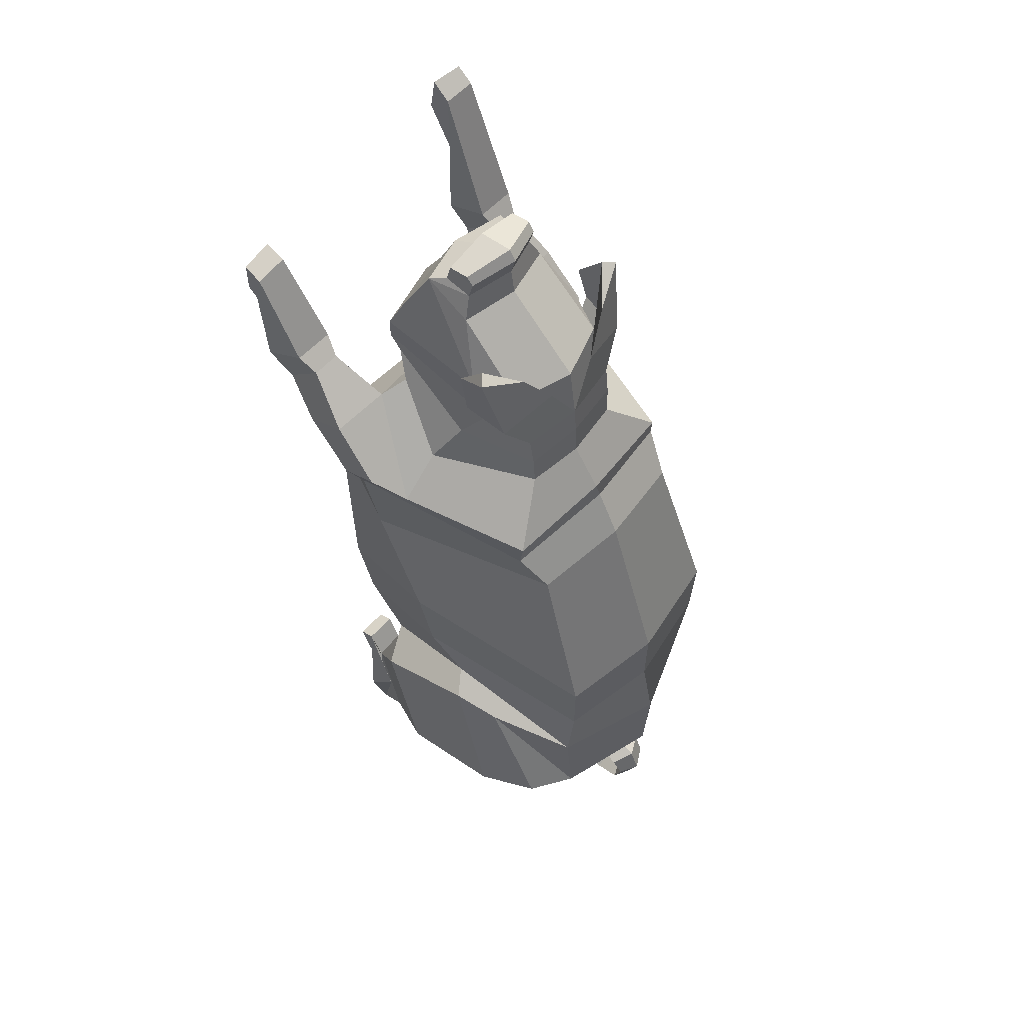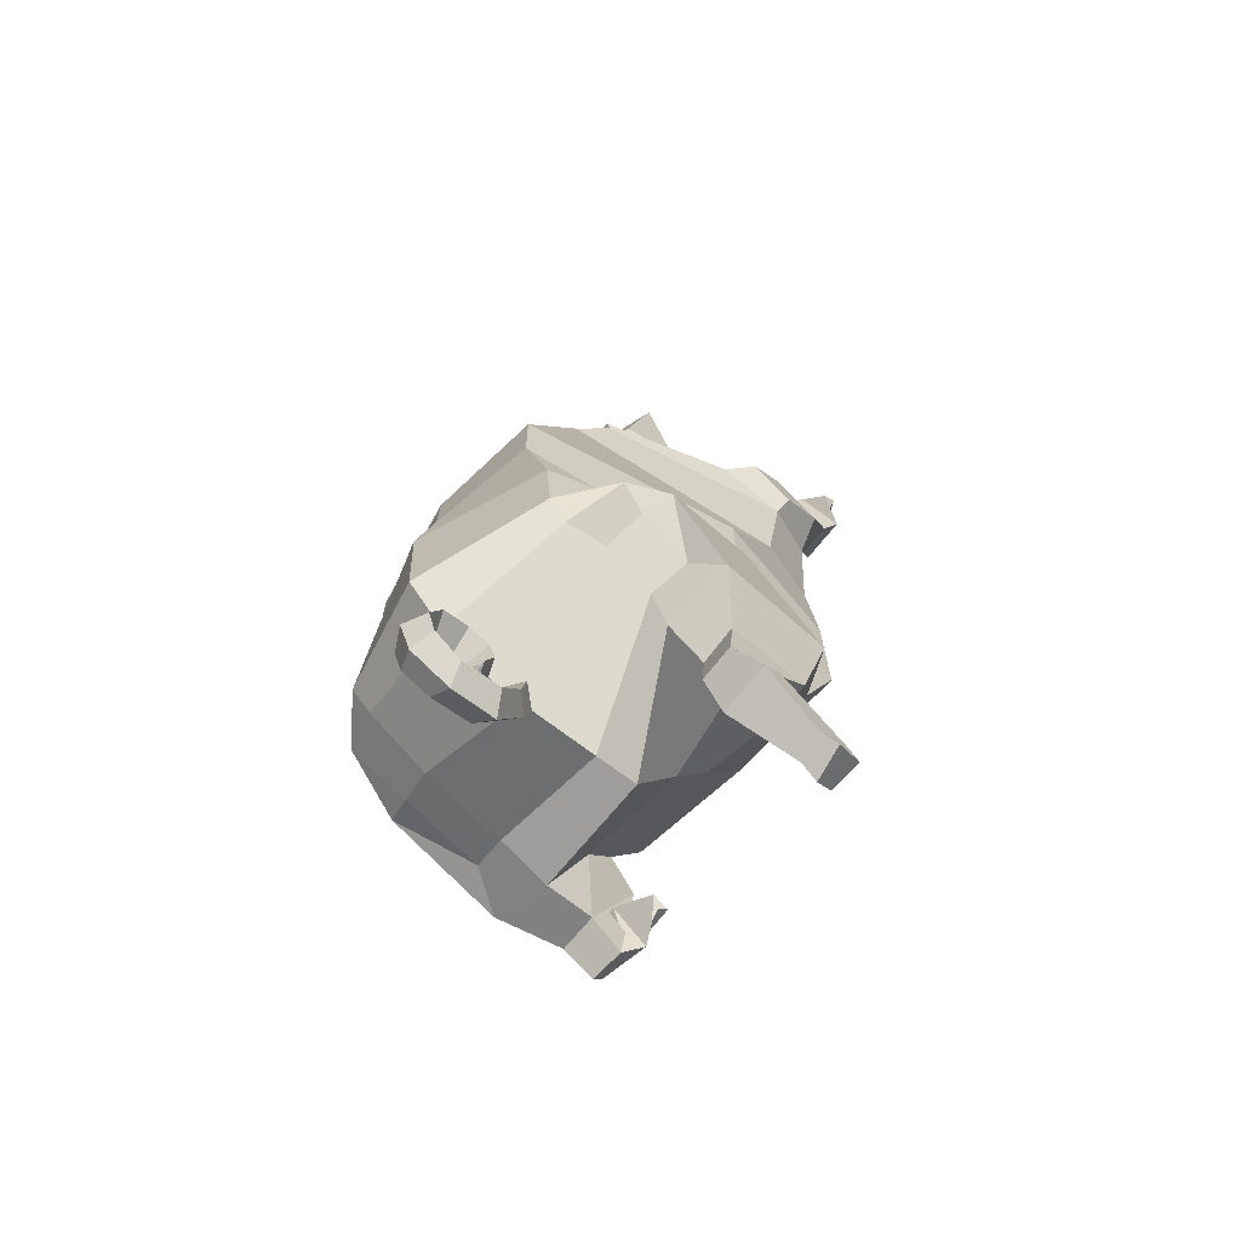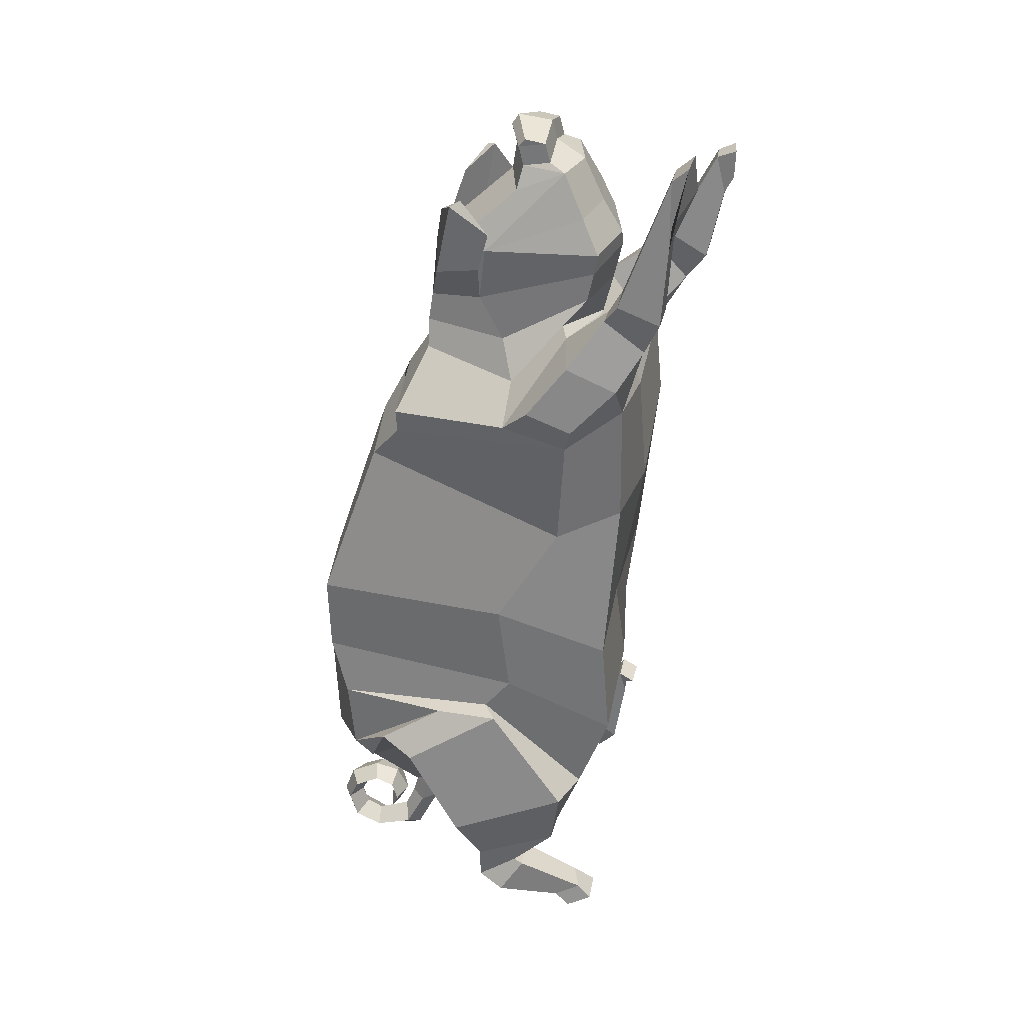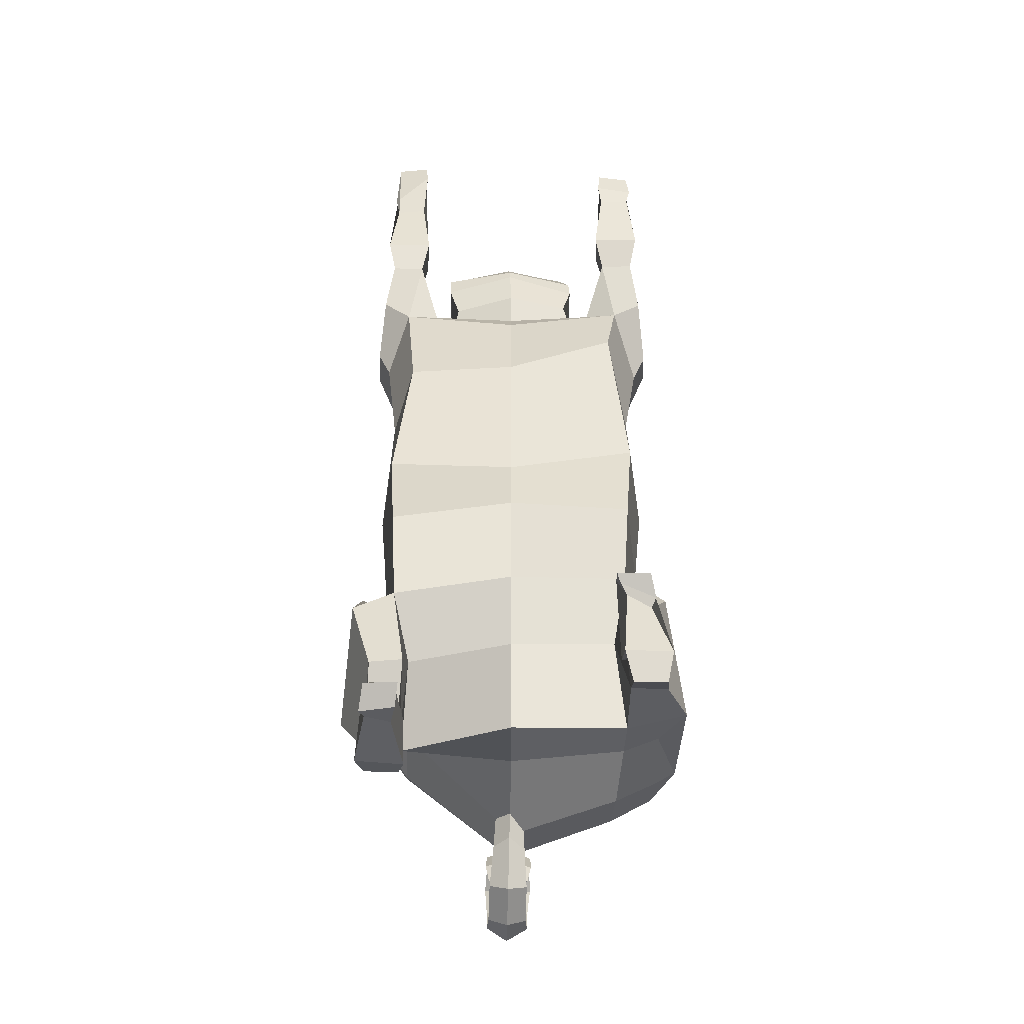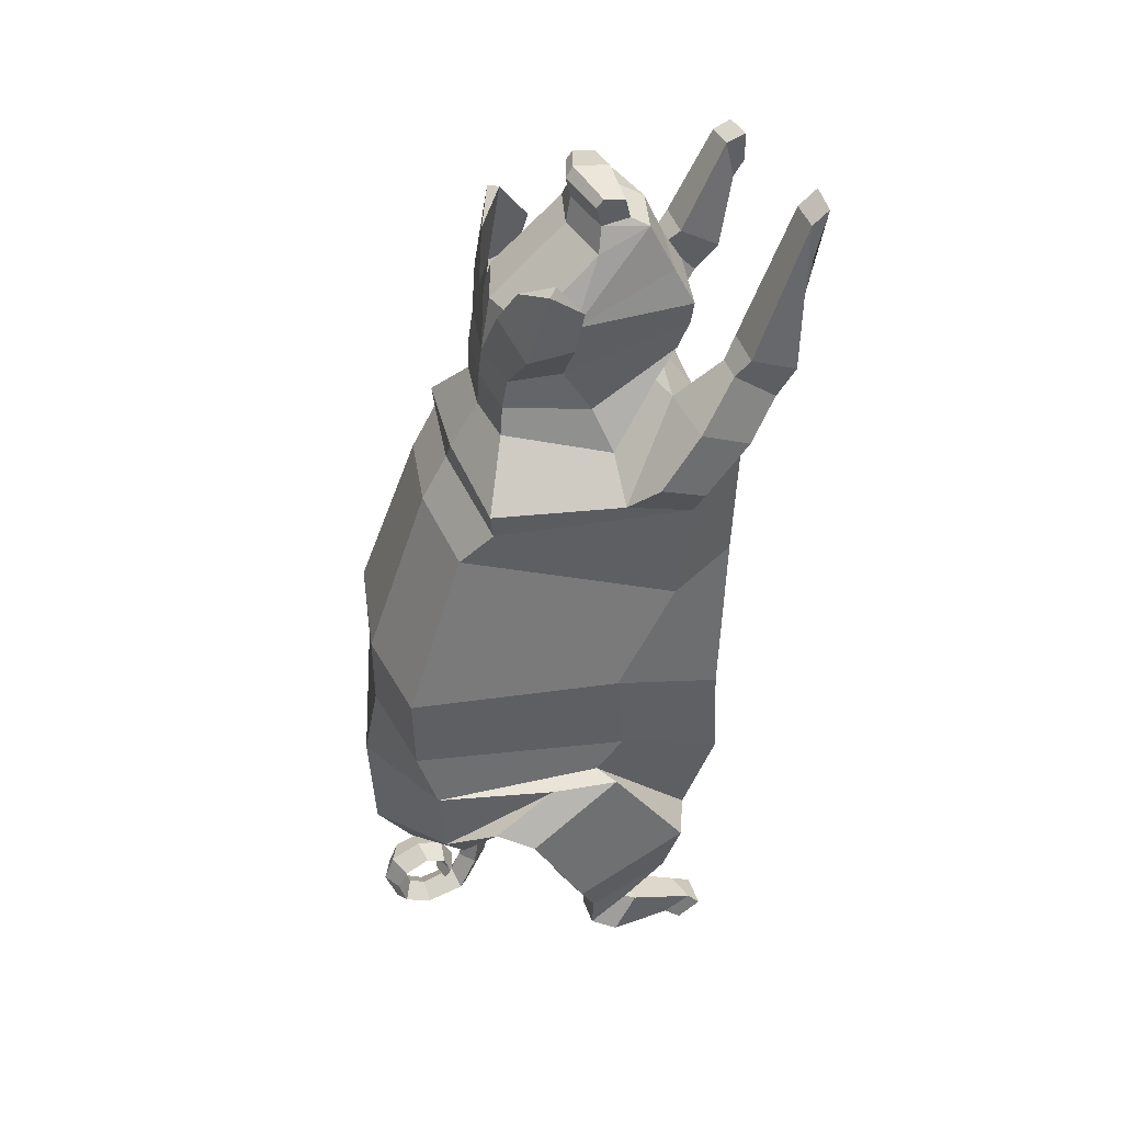
<metadata>
{"format":"obj","ext":"obj","renderer":"f3d","projection":"perspective","resolution":1024,"background":"white","views":[{"elev":60.1,"azim":131.8,"up":"+Z"},{"elev":-71.6,"azim":-128.6,"up":"+Z"},{"elev":29.4,"azim":-78.4,"up":"+Z"},{"elev":-53.9,"azim":-0.2,"up":"+Z"},{"elev":40.9,"azim":-107.2,"up":"+Z"}]}
</metadata>
<code>
o Pig_Cylinder
v 1.218 0.9048 0.2557
v 1.109 1.364 -1.26
v 1.378 2.023 0.582
v 1.254 2.483 -0.6557
v 1.026 3.97 0.3881
v 1.078 3.946 -0.9506
v 1.155 1.008 -0.5929
v 1.29 2.091 -0.3002
v 1.005 3.956 -0.3225
v 0.9902 1.69 -1.863
v 1.104 1.551 -2.649
v 1.045 4.004 -1.849
v 0.9955 3.137 2.372
v 1.394 1.378 2.467
v 0.8556 0.8654 2.949
v 1.084 2.005 -2.705
v 1.45 1.559 -2.658
v 1.014 3.823 -2.123
v 1.078 2.469 -2.522
v 1.036 3.239 -2.419
v 0.5288 2.889 3.414
v 0.9857 3.165 2.594
v 1.369 1.97 2.731
v 0.9569 1.291 3.459
v 0.5227 2.905 3.104
v 0.9541 1.951 3.039
v 0.7088 1.387 3.538
v 0.5308 2.845 3.705
v 0.6037 2.352 3.733
v 0.7001 1.224 4.124
v 0.5106 2.662 4.222
v 0.6858 2.278 4.271
v 0.4521 1.531 5.027
v 0.4708 2.001 4.836
v 0.3673 1.948 5.054
v 1.057 0.691 2.103
v 0.3758 1.686 5.098
v 1.507 1.569 -1.35
v 1.481 2.645 -0.7913
v 1.367 3.099 -0.8986
v 1.667 2.087 -2.429
v 1.426 3.725 -1.925
v 1.629 3.147 -2.123
v 1.416 2.443 -2.375
v 1.376 3.193 -2.254
v 1.346 1.215 -1.878
v 1.029 1.193 -1.886
v 1.426 0.2613 3.691
v 0.6144 1.243 3.803
v 1.367 1.284 -2.5
v 1.098 1.27 -2.518
v 1.105 1.264 -2.887
v 1.422 1.286 -2.866
v 1.408 1.397 -2.358
v 1.023 1.408 -2.421
v 1.031 1.075 -2.669
v 1.482 1.145 -2.605
v 1.166 0.7784 2.845
v 1.449 0.7732 3.054
v 1.511 1.271 2.686
v 1.476 1.211 3.346
v 1.537 1.667 2.932
v 1.326 0.7992 3.747
v 1.358 0.4591 3.415
v 1.04 0.4682 3.409
v 1.058 0.801 3.746
v 0.6863 1.205 4.302
v 0.5788 1.33 4.619
v 1.307 0.8624 -1.81
v 0.968 0.2633 3.688
v 0.9946 0.6472 3.897
v 1.381 0.6485 3.913
v 1.023 0.02719 4.544
v 1.392 0.08503 4.548
v 1.047 0.01833 4.811
v 1.363 0.05178 4.798
v 0.6976 2.105 3.354
v 0.5225 2.766 3.882
v 0.363 1.996 5.239
v 0.3681 1.932 5.317
v 0.3715 1.733 5.282
v 1.254 1.398 1.494
v 0.8769 3.402 2.027
v 0.9909 0.8688 -1.808
v 1.024 0.9493 -1.852
v 1.353 1.031 -1.966
v 1.076 0.9671 -2.007
v 0.9897 1.02 -1.725
v 1.31 1.024 -1.726
v 1.318 1.168 -1.948
v 1.054 0.1168 4.368
v 1.045 0.2092 4.741
v 1.364 0.2246 4.72
v 1.35 0.1159 4.369
v 0.7808 2.744 4.056
v 0.24 2.848 4.192
v 0.7766 2.616 4.078
v 0.8261 2.32 4.123
v 0.8943 2.574 4.787
v 0.5056 2.738 4.606
v 0.7912 2.488 4.816
v 0.7956 2.223 4.478
v 0.1215 3.157 -2.904
v 0.1314 3.211 -3.101
v 0.1507 3.392 -3.41
v 0.1456 3.759 -3.499
v 0.1575 4.022 -3.372
v 0.1636 4.099 -3.115
v 0.1902 4.002 -2.915
v 0.1814 3.76 -2.803
v 0.1903 3.573 -2.874
v 0.1953 3.511 -3.05
v 0.16 3.57 -3.175
v -0.001782 0.963 0.07322
v -0.00759 1.254 -1.371
v -1.222 0.9174 0.05967
v -1.117 1.16 -1.744
v -1.382 2.006 0.4734
v -1.277 2.172 -0.7685
v -1.023 3.977 0.3752
v -1.099 3.779 -0.9181
v 0.00116 4.132 0.3387
v -0.00435 4.274 -1.076
v -0.002812 0.8537 -0.7
v -1.159 0.8505 -0.9458
v -1.299 1.911 -0.4411
v -1.013 3.957 -0.375
v 0.001175 4.13 -0.379
v -0.008145 1.595 -1.975
v -0.9845 1.75 -2.06
v -1.063 2.212 -2.716
v -1.088 3.718 -1.61
v -0.02295 4.222 -2.112
v -1.056 3.12 2.347
v -1.394 1.33 2.485
v -0.8581 0.9001 2.983
v -0.002681 0.8478 2.828
v -1.059 2.546 -2.445
v 0.001337 1.989 -2.712
v -1.408 2.224 -2.713
v -1.06 3.534 -1.795
v -1.073 2.708 -2.024
v 0.002609 2.384 -2.749
v -0.02442 3.289 -3.525
v -1.056 3.142 -1.608
v -0.5762 2.881 3.401
v -1.037 3.14 2.549
v -1.371 1.962 2.65
v -0.9574 1.408 3.478
v -0.000626 1.215 3.351
v -0.5647 2.899 3.09
v -0.9745 1.954 2.975
v -0.7117 1.483 3.502
v -0.003245 1.19 3.405
v -0.5917 2.834 3.687
v -0.6557 2.338 3.713
v -0.7343 1.184 4.079
v -0.01724 1.009 4.142
v -0.04309 2.833 4.224
v -0.5916 2.649 4.201
v -0.7589 2.261 4.244
v -0.537 1.518 5.007
v -0.04064 1.404 5.008
v -0.04767 2.125 4.869
v -0.5609 1.987 4.816
v -0.01153 0.6985 1.589
v -0.05225 2.084 5.127
v -0.4647 1.937 5.038
v -1.071 0.8039 1.654
v -0.04799 1.683 5.187
v -0.4678 1.674 5.081
v -1.514 1.317 -1.778
v -1.513 2.038 -0.7721
v -1.403 2.667 -0.8347
v -1.652 2.437 -2.207
v -1.465 3.285 -1.223
v -1.651 2.94 -1.327
v -1.413 2.623 -1.927
v -1.396 3.043 -1.421
v -1.326 1.43 -2.428
v -1.012 1.416 -2.408
v -1.427 0.4397 3.891
v -0.6326 1.26 3.757
v -0.007886 1.092 3.789
v -1.324 1.847 -2.816
v -1.055 1.849 -2.826
v -1.048 2.228 -3.067
v -1.366 2.227 -3.053
v -1.377 1.747 -2.823
v -0.9939 1.782 -2.847
v -0.983 1.984 -3.214
v -1.437 1.98 -3.172
v -1.168 0.8017 2.835
v -0.004045 0.7826 2.627
v -1.45 0.8356 3.173
v -1.512 1.262 2.725
v -1.477 1.317 3.385
v -1.537 1.694 2.899
v -1.328 0.9821 3.853
v -1.359 0.5875 3.583
v -1.041 0.5944 3.576
v -1.059 0.9796 3.849
v -0.02394 3.868 -2.567
v -0.02068 1.018 4.274
v -0.7312 1.151 4.268
v -0.02986 1.213 4.596
v -0.6419 1.314 4.595
v -1.31 0.9765 -3.239
v -0.9696 0.4423 3.884
v -0.9963 0.857 4.049
v -1.383 0.8552 4.027
v -1.023 0.188 5.111
v -1.393 0.3719 4.86
v -1.046 0.2243 5.438
v -1.364 0.2439 5.413
v -0.02752 3.241 2.658
v -0.02023 2.966 3.082
v -0.03468 3.289 2.546
v -0.03215 2.915 3.686
v -0.729 2.089 3.322
v -0.02448 2.945 3.415
v -0.5908 2.753 3.862
v -0.05768 2.064 5.415
v -0.05656 2.132 5.312
v -0.469 1.985 5.222
v -0.4755 1.921 5.301
v -0.0523 1.73 5.372
v -0.4721 1.722 5.266
v -1.277 1.414 1.418
v -0.9233 3.416 2.001
v -0.02441 3.531 2.09
v -1.003 0.9854 -3.215
v -1.027 1.156 -3.355
v -1.352 1.216 -3.347
v -1.07 1.34 -3.347
v -1.038 1.197 -3.075
v -1.314 1.105 -3.091
v -1.315 1.366 -3.247
v -1.057 0.3854 4.639
v -1.045 0.3922 5.293
v -1.365 0.3943 5.288
v -1.352 0.3947 4.609
v -0.8522 2.727 4.029
v -0.3195 2.842 4.182
v -0.8477 2.598 4.05
v -0.8913 2.302 4.095
v -0.9876 2.554 4.755
v -0.5966 2.727 4.587
v -0.8838 2.47 4.788
v -0.8709 2.205 4.45
v -0.01601 3.302 -2.88
v -0.009868 2.998 -2.831
v -0.1473 3.152 -2.749
v -0.01401 3.062 -3.078
v -0.03376 3.704 -3.604
v -0.01953 3.349 -3.055
v -0.1655 3.208 -3.064
v -0.03966 4.082 -3.47
v -0.02411 3.444 -3.262
v -0.2003 3.386 -3.399
v -0.03774 4.2 -3.137
v -0.03212 3.769 -3.375
v -0.2125 3.752 -3.493
v -0.03417 3.923 -3.294
v -0.2317 4.015 -3.367
v -0.02065 3.425 -3.024
v -0.03325 3.985 -3.124
v -0.2342 4.091 -3.11
v -0.02009 3.546 -2.79
v -0.02991 3.911 -2.981
v -0.03238 4.1 -2.878
v -0.2518 3.994 -2.909
v -0.02513 3.736 -2.884
v -0.02445 3.801 -2.73
v -0.2303 3.752 -2.798
v -0.0235 3.619 -2.942
v -0.2335 3.565 -2.868
v -0.02421 3.593 -3.037
v -0.2406 3.503 -3.044
v -0.02426 3.508 -3.173
v -0.02557 3.57 -3.178
v -0.02622 3.62 -3.151
v -0.2108 3.563 -3.17
f 124 115 2 7
f 7 2 4 8
f 8 4 6 9
f 9 6 123 128
f 5 9 128 122
f 83 231 218 13
f 3 8 9 5
f 1 7 8 3
f 114 124 7 1
f 6 4 39 40
f 2 115 129 10
f 2 10 11 47
f 123 6 12 133
f 12 18 203 133
f 16 19 44 41
f 13 218 216 22
f 38 2 47 46
f 18 12 42
f 82 83 13 14
f 36 82 14 58
f 166 36 58 194
f 38 41 43 39
f 19 20 45 44
f 143 19 16 139
f 103 252 254 104
f 129 139 16 10
f 14 13 22 23
f 137 15 24 150
f 23 22 25 26
f 24 23 26 27
f 22 216 217 25
f 150 24 27 154
f 184 49 30 158
f 77 21 28 29
f 21 221 219 28
f 158 30 67 204
f 170 163 33 37
f 29 28 95 98
f 30 29 32 67
f 32 31 34
f 33 34 35
f 34 164 167 35
f 37 35 79 81
f 170 37 81 227
f 35 167 224 79
f 33 35 37
f 39 43 42 40
f 38 46 17 41
f 44 45 43
f 41 44 43
f 43 45 42
f 20 18 42 45
f 4 2 38 39
f 24 66 63 61
f 46 47 51 50
f 47 11 52 51
f 16 41 17 11
f 27 26 77 49
f 10 16 11
f 26 25 21 77
f 52 53 57 56
f 46 50 53 17
f 154 27 49 184
f 25 217 221 21
f 53 50 54 57
f 51 52 56 55
f 50 51 55 54
f 70 48 94 91
f 40 12 6
f 58 14 60 59
f 194 58 15 137
f 59 60 62 61
f 23 24 61 62
f 14 23 62 60
f 42 12 40
f 24 15 65 66
f 59 61 63 64
f 59 64 65 58
f 58 65 15
f 203 18 20 103 251
f 68 32 33
f 206 68 33 163
f 67 32 68
f 34 33 32
f 204 67 68 206
f 164 34 31 159
f 64 63 72 48
f 66 65 70 71
f 219 78 97 96
f 78 31 32 29
f 78 219 159 31
f 49 77 29 30
f 79 224 223 80
f 80 223 227 81
f 80 81 79
f 114 1 36 166
f 1 3 82 36
f 3 5 83 82
f 5 122 231 83
f 11 17 53 52
f 63 66 71 72
f 56 57 90 87
f 57 54 89 90
f 54 55 88 89
f 55 56 87 88
f 65 64 48 70
f 48 72 93 94
f 72 71 92 93
f 71 70 91 92
f 98 95 99 102
f 96 97 101 100
f 28 219 96 95
f 78 29 98 97
f 99 100 101
f 102 99 101
f 95 96 100 99
f 97 98 102 101
f 256 104 105 259
f 252 103 20 19 143
f 251 103 104 256
f 104 254 144 105
f 259 105 106 262
f 105 144 255 106
f 106 255 258 107
f 262 106 107 264
f 107 258 261 108
f 264 107 108 267
f 267 108 109 270
f 108 261 271 109
f 270 109 110 273
f 109 271 274 110
f 110 274 269 111
f 273 110 111 276
f 276 111 112 278
f 111 269 266 112
f 112 266 280 113
f 278 112 113 282
f 281 113 280
f 282 113 281
f 124 125 117 115
f 125 126 119 117
f 126 127 121 119
f 127 128 123 121
f 120 122 128 127
f 230 134 218 231
f 118 120 127 126
f 116 118 126 125
f 114 116 125 124
f 121 174 173 119
f 117 130 129 115
f 117 181 131 130
f 123 133 132 121
f 132 133 203 141
f 138 175 178 142
f 134 147 216 218
f 172 180 181 117
f 141 176 132
f 229 135 134 230
f 169 193 135 229
f 166 194 193 169
f 172 173 177 175
f 142 178 179 145
f 143 139 138 142
f 253 257 254 252
f 129 130 138 139
f 135 148 147 134
f 137 150 149 136
f 148 152 151 147
f 149 153 152 148
f 147 151 217 216
f 150 154 153 149
f 184 158 157 183
f 220 156 155 146
f 146 155 219 221
f 158 204 205 157
f 170 171 162 163
f 156 246 243 155
f 157 205 161 156
f 161 165 160
f 162 168 165
f 165 168 167 164
f 171 228 225 168
f 170 227 228 171
f 168 225 224 167
f 162 171 168
f 173 174 176 177
f 172 175 140 180
f 178 177 179
f 175 177 178
f 177 176 179
f 145 179 176 141
f 119 173 172 117
f 149 197 199 202
f 180 185 186 181
f 181 186 187 131
f 138 131 140 175
f 153 183 220 152
f 130 131 138
f 152 220 146 151
f 187 191 192 188
f 180 140 188 185
f 154 184 183 153
f 151 146 221 217
f 188 192 189 185
f 186 190 191 187
f 185 189 190 186
f 209 239 242 182
f 174 121 132
f 193 195 196 135
f 194 137 136 193
f 195 197 198 196
f 148 198 197 149
f 135 196 198 148
f 176 174 132
f 149 202 201 136
f 195 200 199 197
f 195 193 201 200
f 193 136 201
f 203 251 253 145 141
f 207 162 161
f 206 163 162 207
f 205 207 161
f 165 161 162
f 204 206 207 205
f 164 159 160 165
f 200 182 211 199
f 202 210 209 201
f 219 244 245 222
f 222 156 161 160
f 222 160 159 219
f 183 157 156 220
f 225 226 223 224
f 226 228 227 223
f 226 225 228
f 114 166 169 116
f 116 169 229 118
f 118 229 230 120
f 120 230 231 122
f 131 187 188 140
f 199 211 210 202
f 191 235 238 192
f 192 238 237 189
f 189 237 236 190
f 190 236 235 191
f 201 209 182 200
f 182 242 241 211
f 211 241 240 210
f 210 240 239 209
f 246 250 247 243
f 244 248 249 245
f 155 243 244 219
f 222 245 246 156
f 247 249 248
f 250 249 247
f 243 247 248 244
f 245 249 250 246
f 256 259 260 257
f 252 143 142 145 253
f 251 256 257 253
f 257 260 144 254
f 259 262 263 260
f 260 263 255 144
f 263 265 258 255
f 262 264 265 263
f 265 268 261 258
f 264 267 268 265
f 267 270 272 268
f 268 272 271 261
f 270 273 275 272
f 272 275 274 271
f 275 277 269 274
f 273 276 277 275
f 276 278 279 277
f 277 279 266 269
f 279 283 280 266
f 278 282 283 279
f 281 280 283
f 282 281 283
f 88 87 85 84
f 90 89 69 86
f 89 88 84 69
f 84 85 86 69
f 93 92 75 76
f 75 73 74 76
f 94 93 76 74
f 87 90 86 85
f 92 91 73 75
f 91 94 74 73
f 236 232 233 235
f 238 234 208 237
f 237 208 232 236
f 232 208 234 233
f 241 215 214 240
f 214 215 213 212
f 242 213 215 241
f 235 233 234 238
f 240 214 212 239
f 239 212 213 242

</code>
